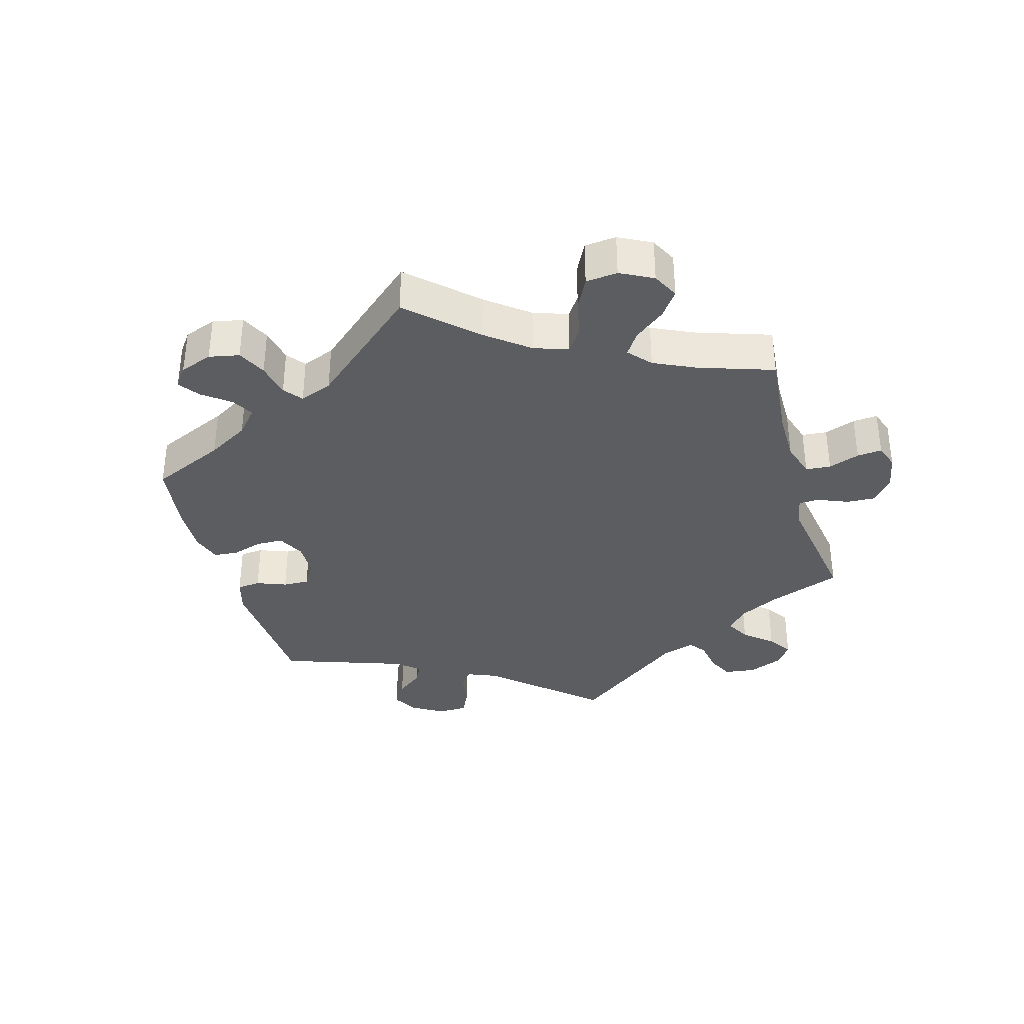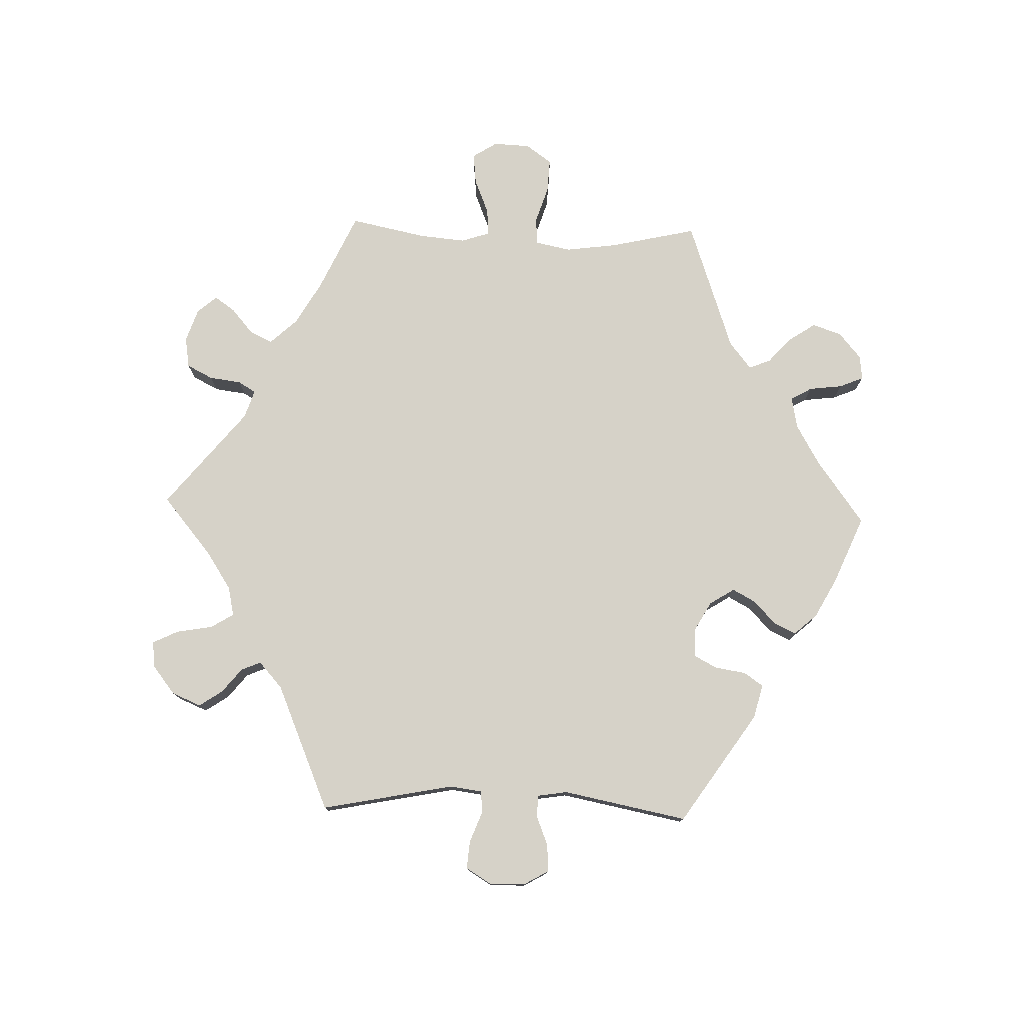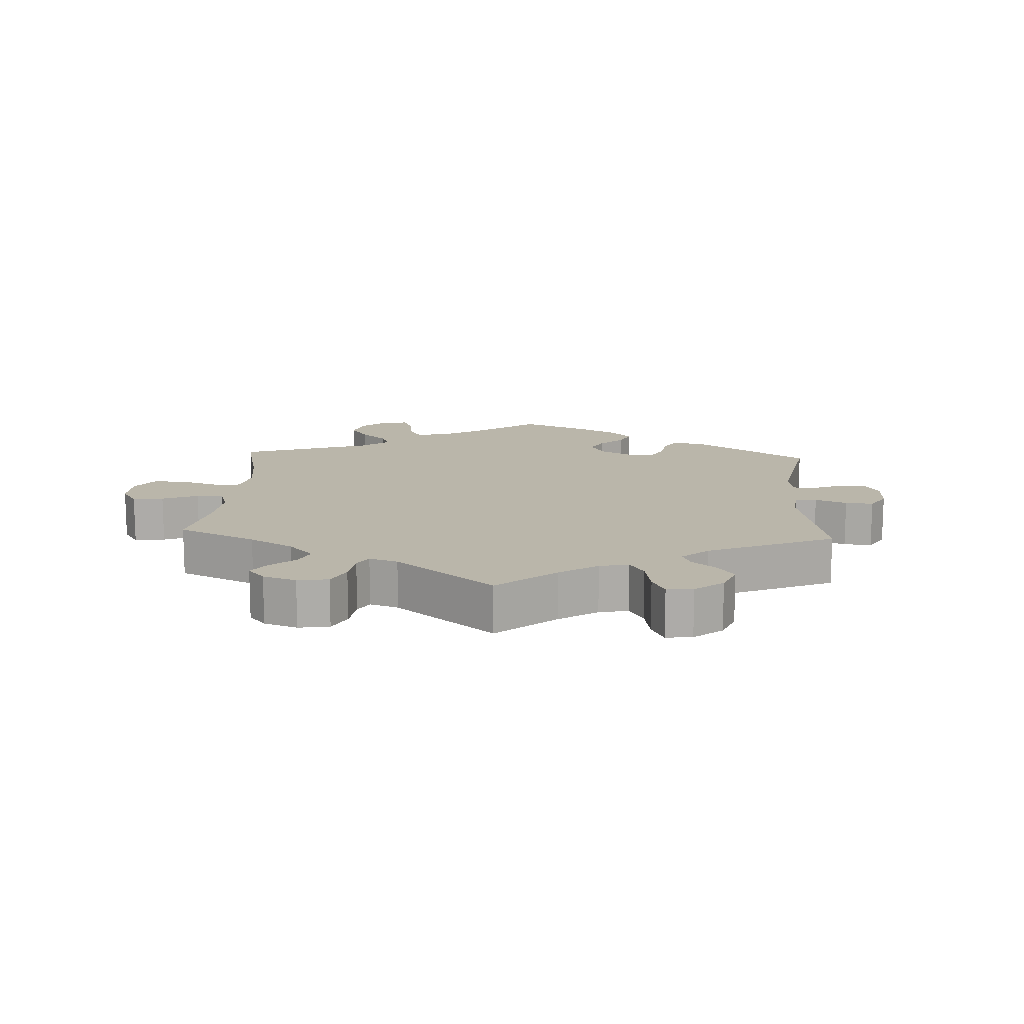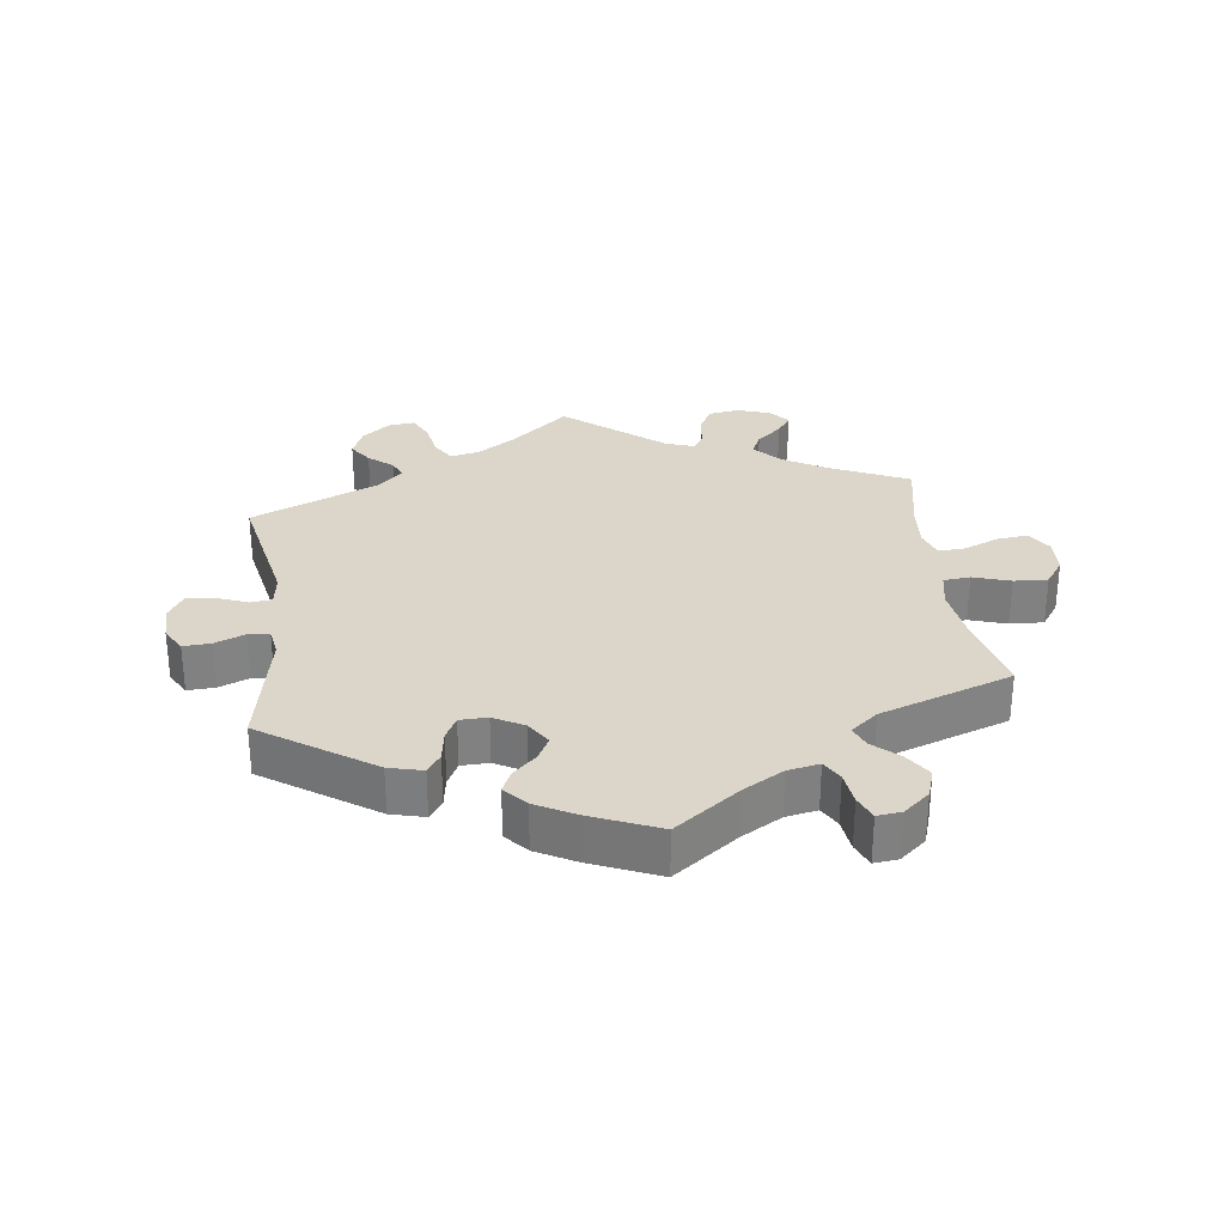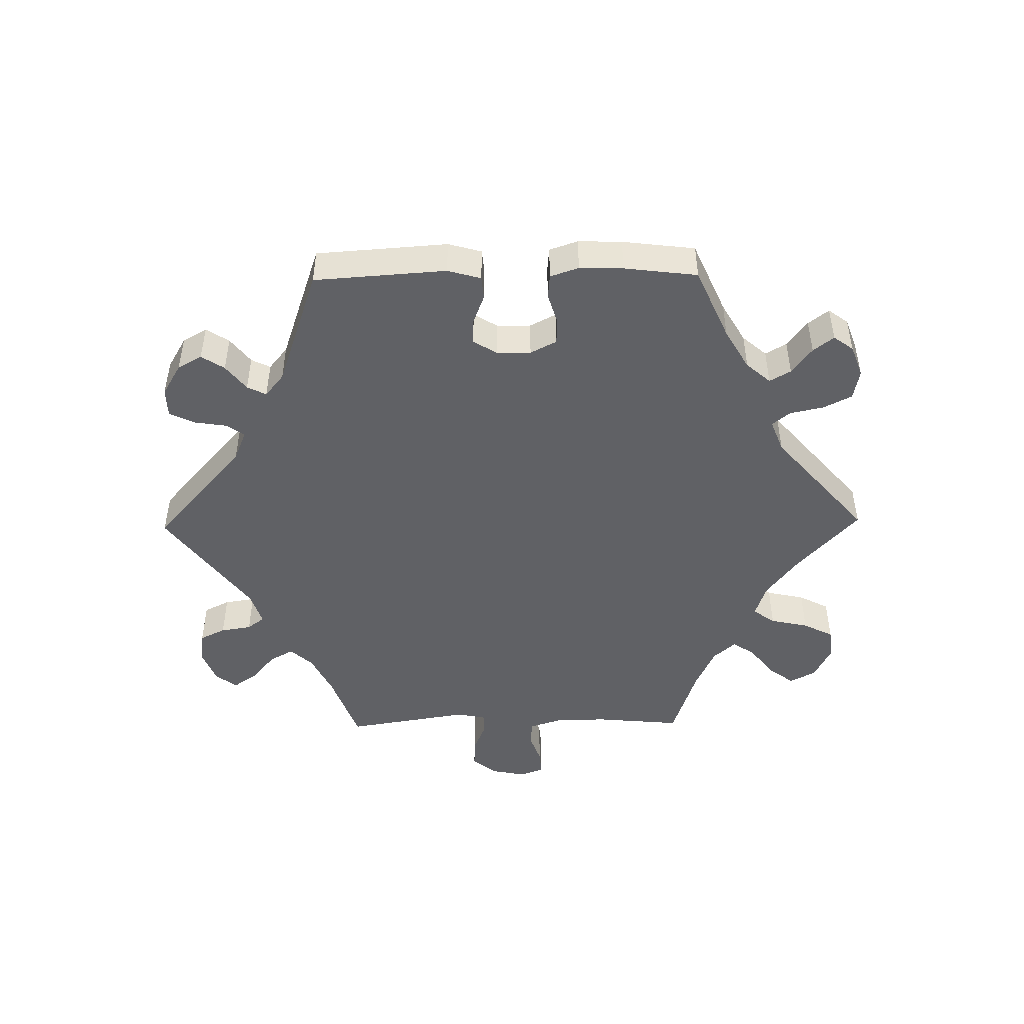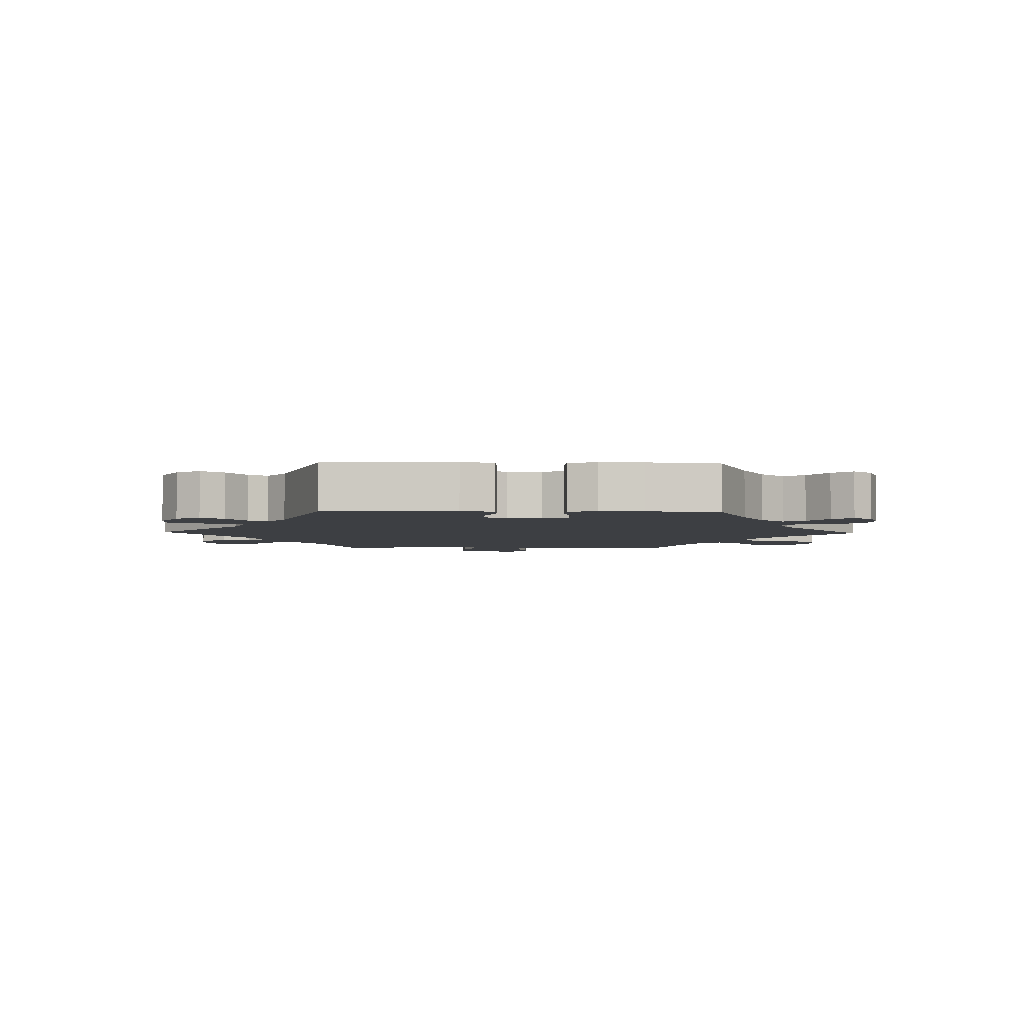
<metadata>
{"format":"obj","ext":"obj","renderer":"f3d","projection":"perspective","resolution":1024,"background":"white","views":[{"elev":-36.0,"azim":-44.1,"up":"+Y"},{"elev":77.6,"azim":151.8,"up":"+Y"},{"elev":13.8,"azim":63.1,"up":"+Y"},{"elev":30.0,"azim":-127.3,"up":"+Y"},{"elev":-47.9,"azim":-149.1,"up":"+Y"},{"elev":-4.0,"azim":-151.6,"up":"+Y"}]}
</metadata>
<code>
v -0.488 0.07 -0.169
v -0.488 0.07 -0.098
v -0.504 0.07 -0.052
v -0.541 0.07 -0.052
v -0.588 0.07 -0.072
v -0.627 0.07 -0.077
v -0.642 0.07 -0.043
v -0.633 0.07 0.008
v -0.602 0.07 0.043
v -0.554 0.07 0.04
v -0.504 0.07 0.024
v -0.469 0.07 0.029
v -0.461 0.07 0.081
v -0.501 0.07 0.289
v -0.372 0.07 0.329
v -0.299 0.07 0.359
v -0.258 0.07 0.395
v -0.275 0.07 0.432
v -0.319 0.07 0.472
v -0.347 0.07 0.515
v -0.327 0.07 0.559
v -0.28 0.07 0.589
v -0.236 0.07 0.587
v -0.217 0.07 0.544
v -0.209 0.07 0.486
v -0.191 0.07 0.45
v -0.147 0.07 0.459
v -0.09 0.07 0.499
v -0.001 0.07 0.578
v 0.105 0.07 0.503
v 0.171 0.07 0.465
v 0.225 0.07 0.453
v 0.247 0.07 0.484
v 0.256 0.07 0.533
v 0.272 0.07 0.567
v 0.31 0.07 0.56
v 0.35 0.07 0.525
v 0.367 0.07 0.481
v 0.343 0.07 0.444
v 0.304 0.07 0.414
v 0.289 0.07 0.387
v 0.323 0.07 0.357
v 0.501 0.07 0.289
v 0.481 0.07 0.175
v 0.477 0.07 0.106
v 0.491 0.07 0.063
v 0.532 0.07 0.062
v 0.584 0.07 0.081
v 0.627 0.07 0.084
v 0.643 0.07 0.047
v 0.635 0.07 -0.007
v 0.606 0.07 -0.045
v 0.563 0.07 -0.042
v 0.519 0.07 -0.025
v 0.487 0.07 -0.029
v 0.476 0.07 -0.081
v 0.501 0.07 -0.289
v 0.306 0.07 -0.355
v 0.267 0.07 -0.385
v 0.28 0.07 -0.415
v 0.32 0.07 -0.447
v 0.344 0.07 -0.482
v 0.323 0.07 -0.521
v 0.275 0.07 -0.548
v 0.232 0.07 -0.548
v 0.213 0.07 -0.511
v 0.206 0.07 -0.462
v 0.188 0.07 -0.435
v 0.146 0.07 -0.451
v 0 0.07 -0.578
v -0.182 0.07 -0.489
v -0.219 0.07 -0.451
v -0.204 0.07 -0.419
v -0.167 0.07 -0.389
v -0.146 0.07 -0.356
v -0.166 0.07 -0.319
v -0.211 0.07 -0.292
v -0.256 0.07 -0.29
v -0.277 0.07 -0.324
v -0.288 0.07 -0.371
v -0.309 0.07 -0.401
v -0.354 0.07 -0.392
v -0.411 0.07 -0.357
v -0.501 0.07 -0.289
v -0.488 0 -0.169
v -0.488 0 -0.098
v -0.504 0 -0.052
v -0.541 0 -0.052
v -0.588 0 -0.072
v -0.627 0 -0.077
v -0.642 0 -0.043
v -0.633 0 0.008
v -0.602 0 0.043
v -0.554 0 0.04
v -0.504 0 0.024
v -0.469 0 0.029
v -0.461 0 0.081
v -0.501 0 0.289
v -0.372 0 0.329
v -0.299 0 0.359
v -0.258 0 0.395
v -0.275 0 0.432
v -0.319 0 0.472
v -0.347 0 0.515
v -0.327 0 0.559
v -0.28 0 0.589
v -0.236 0 0.587
v -0.217 0 0.544
v -0.209 0 0.486
v -0.191 0 0.45
v -0.147 0 0.459
v -0.09 0 0.499
v -0.001 0 0.578
v 0.105 0 0.503
v 0.171 0 0.465
v 0.225 0 0.453
v 0.247 0 0.484
v 0.256 0 0.533
v 0.272 0 0.567
v 0.31 0 0.56
v 0.35 0 0.525
v 0.367 0 0.481
v 0.343 0 0.444
v 0.304 0 0.414
v 0.289 0 0.387
v 0.323 0 0.357
v 0.501 0 0.289
v 0.481 0 0.175
v 0.477 0 0.106
v 0.491 0 0.063
v 0.532 0 0.062
v 0.584 0 0.081
v 0.627 0 0.084
v 0.643 0 0.047
v 0.635 0 -0.007
v 0.606 0 -0.045
v 0.563 0 -0.042
v 0.519 0 -0.025
v 0.487 0 -0.029
v 0.476 0 -0.081
v 0.501 0 -0.289
v 0.306 0 -0.355
v 0.267 0 -0.385
v 0.28 0 -0.415
v 0.32 0 -0.447
v 0.344 0 -0.482
v 0.323 0 -0.521
v 0.275 0 -0.548
v 0.232 0 -0.548
v 0.213 0 -0.511
v 0.206 0 -0.462
v 0.188 0 -0.435
v 0.146 0 -0.451
v 0 0 -0.578
v -0.182 0 -0.489
v -0.219 0 -0.451
v -0.204 0 -0.419
v -0.167 0 -0.389
v -0.146 0 -0.356
v -0.166 0 -0.319
v -0.211 0 -0.292
v -0.256 0 -0.29
v -0.277 0 -0.324
v -0.288 0 -0.371
v -0.309 0 -0.401
v -0.354 0 -0.392
v -0.411 0 -0.357
v -0.501 0 -0.289
f 83 84 1
f 82 83 1 2
f 79 80 81 82
f 78 79 82 2
f 77 78 2 3
f 76 77 3
f 71 72 73 74
f 69 70 71 74
f 68 69 74 75
f 64 65 66 67
f 64 67 68
f 63 64 68
f 60 61 62 63
f 59 60 63 68
f 58 59 68 75
f 56 57 58 75
f 51 52 53 54
f 51 54 55
f 50 51 55
f 47 48 49 50
f 46 47 50 55
f 45 46 55 56
f 42 43 44
f 41 42 44 45
f 37 38 39 40
f 37 40 41
f 36 37 41
f 33 34 35 36
f 32 33 36 41
f 31 32 41 45
f 28 29 30
f 27 28 30 31
f 26 27 31 45
f 22 23 24 25
f 22 25 26
f 21 22 26
f 18 19 20 21
f 17 18 21 26
f 16 17 26 45
f 13 14 15
f 12 13 15 16
f 8 9 10 11
f 6 7 8 11
f 4 5 6 11
f 3 4 11 12
f 76 3 12 16
f 56 75 76
f 16 45 56 76
f 85 168 167
f 86 85 167 166
f 166 165 164 163
f 86 166 163 162
f 87 86 162 161
f 87 161 160
f 158 157 156 155
f 158 155 154 153
f 159 158 153 152
f 151 150 149 148
f 152 151 148
f 152 148 147
f 147 146 145 144
f 152 147 144 143
f 159 152 143 142
f 159 142 141 140
f 138 137 136 135
f 139 138 135
f 139 135 134
f 134 133 132 131
f 139 134 131 130
f 140 139 130 129
f 128 127 126
f 129 128 126 125
f 124 123 122 121
f 125 124 121
f 125 121 120
f 120 119 118 117
f 125 120 117 116
f 129 125 116 115
f 114 113 112
f 115 114 112 111
f 129 115 111 110
f 109 108 107 106
f 110 109 106
f 110 106 105
f 105 104 103 102
f 110 105 102 101
f 129 110 101 100
f 99 98 97
f 100 99 97 96
f 95 94 93 92
f 95 92 91 90
f 95 90 89 88
f 96 95 88 87
f 100 96 87 160
f 160 159 140
f 160 140 129 100
f 1 85 86 2
f 2 86 87 3
f 3 87 88 4
f 4 88 89 5
f 5 89 90 6
f 6 90 91 7
f 7 91 92 8
f 8 92 93 9
f 9 93 94 10
f 10 94 95 11
f 11 95 96 12
f 12 96 97 13
f 13 97 98 14
f 14 98 99 15
f 15 99 100 16
f 16 100 101 17
f 17 101 102 18
f 18 102 103 19
f 19 103 104 20
f 20 104 105 21
f 21 105 106 22
f 22 106 107 23
f 23 107 108 24
f 24 108 109 25
f 25 109 110 26
f 26 110 111 27
f 27 111 112 28
f 28 112 113 29
f 29 113 114 30
f 30 114 115 31
f 31 115 116 32
f 32 116 117 33
f 33 117 118 34
f 34 118 119 35
f 35 119 120 36
f 36 120 121 37
f 37 121 122 38
f 38 122 123 39
f 39 123 124 40
f 40 124 125 41
f 41 125 126 42
f 42 126 127 43
f 43 127 128 44
f 44 128 129 45
f 45 129 130 46
f 46 130 131 47
f 47 131 132 48
f 48 132 133 49
f 49 133 134 50
f 50 134 135 51
f 51 135 136 52
f 52 136 137 53
f 53 137 138 54
f 54 138 139 55
f 55 139 140 56
f 56 140 141 57
f 57 141 142 58
f 58 142 143 59
f 59 143 144 60
f 60 144 145 61
f 61 145 146 62
f 62 146 147 63
f 63 147 148 64
f 64 148 149 65
f 65 149 150 66
f 66 150 151 67
f 67 151 152 68
f 68 152 153 69
f 69 153 154 70
f 70 154 155 71
f 71 155 156 72
f 72 156 157 73
f 73 157 158 74
f 74 158 159 75
f 75 159 160 76
f 76 160 161 77
f 77 161 162 78
f 78 162 163 79
f 79 163 164 80
f 80 164 165 81
f 81 165 166 82
f 82 166 167 83
f 83 167 168 84
f 84 168 85 1

</code>
